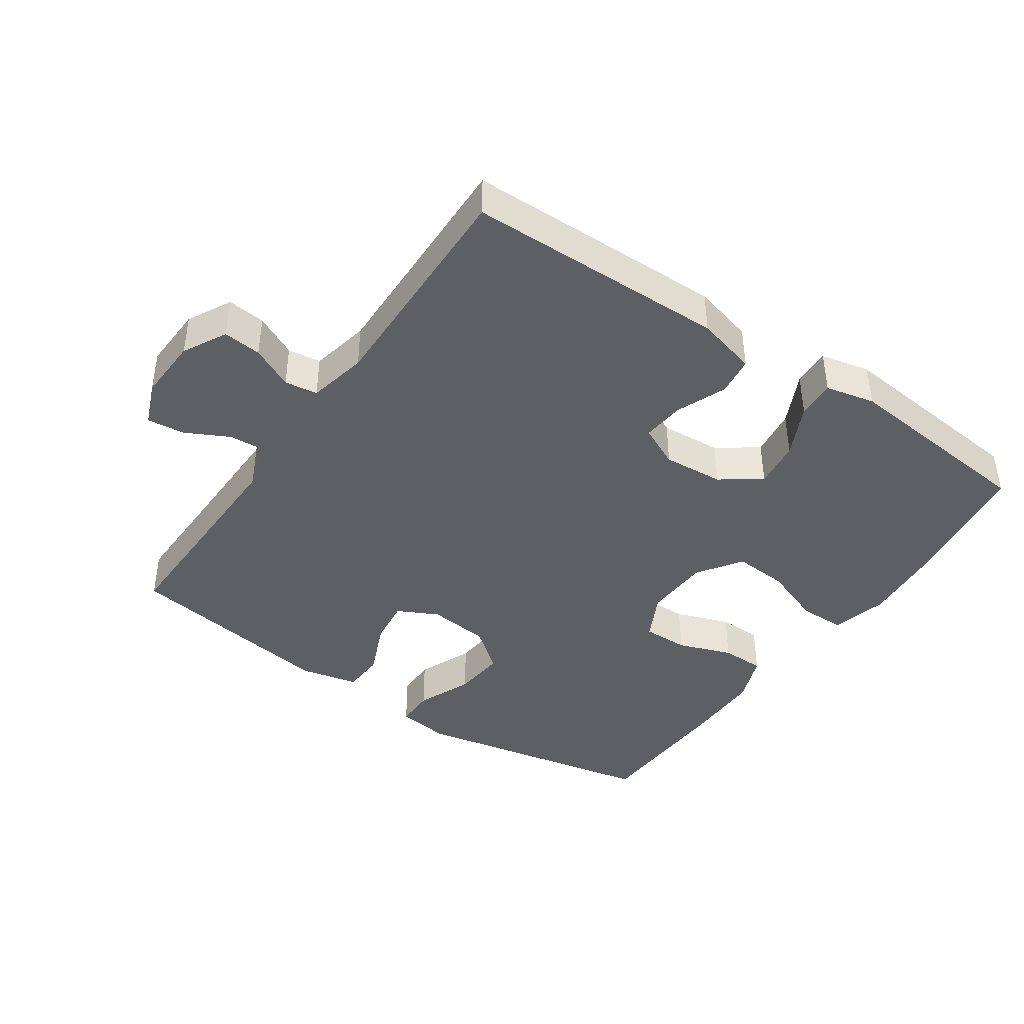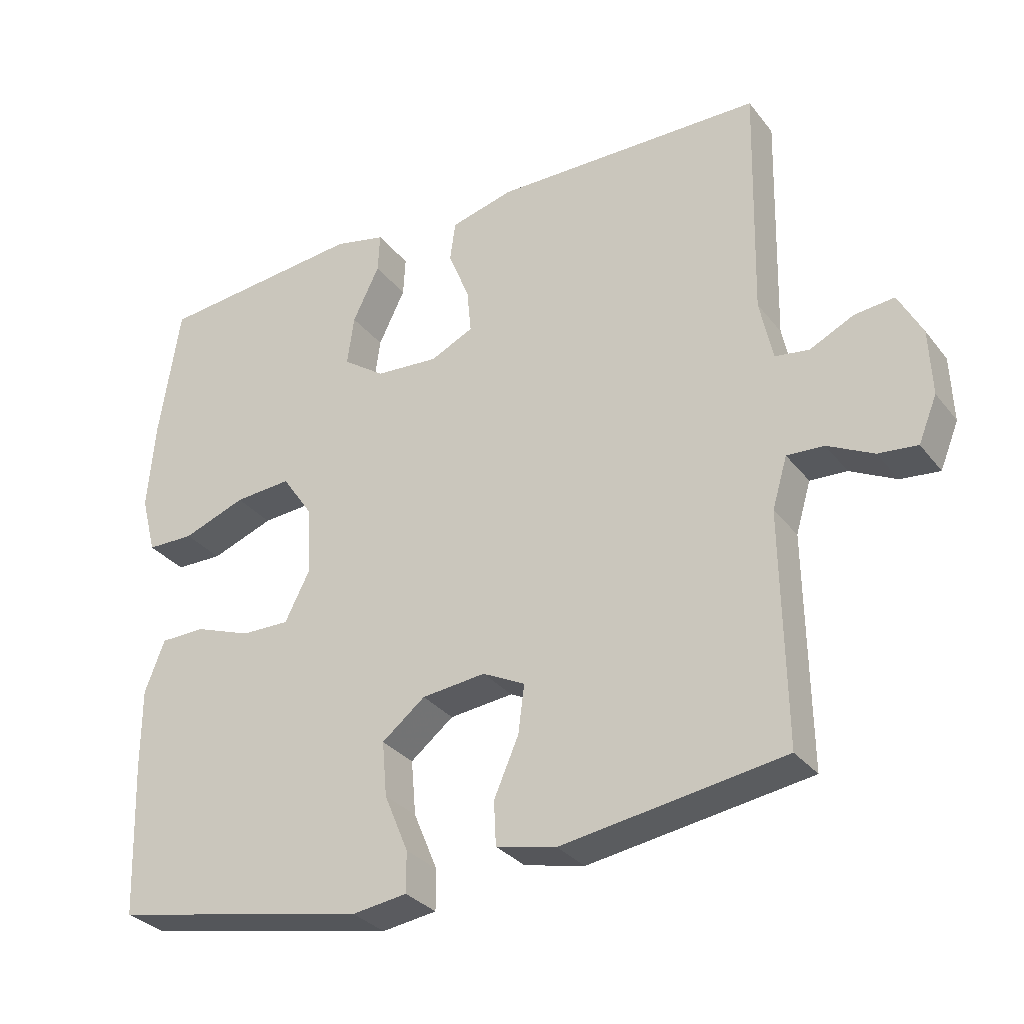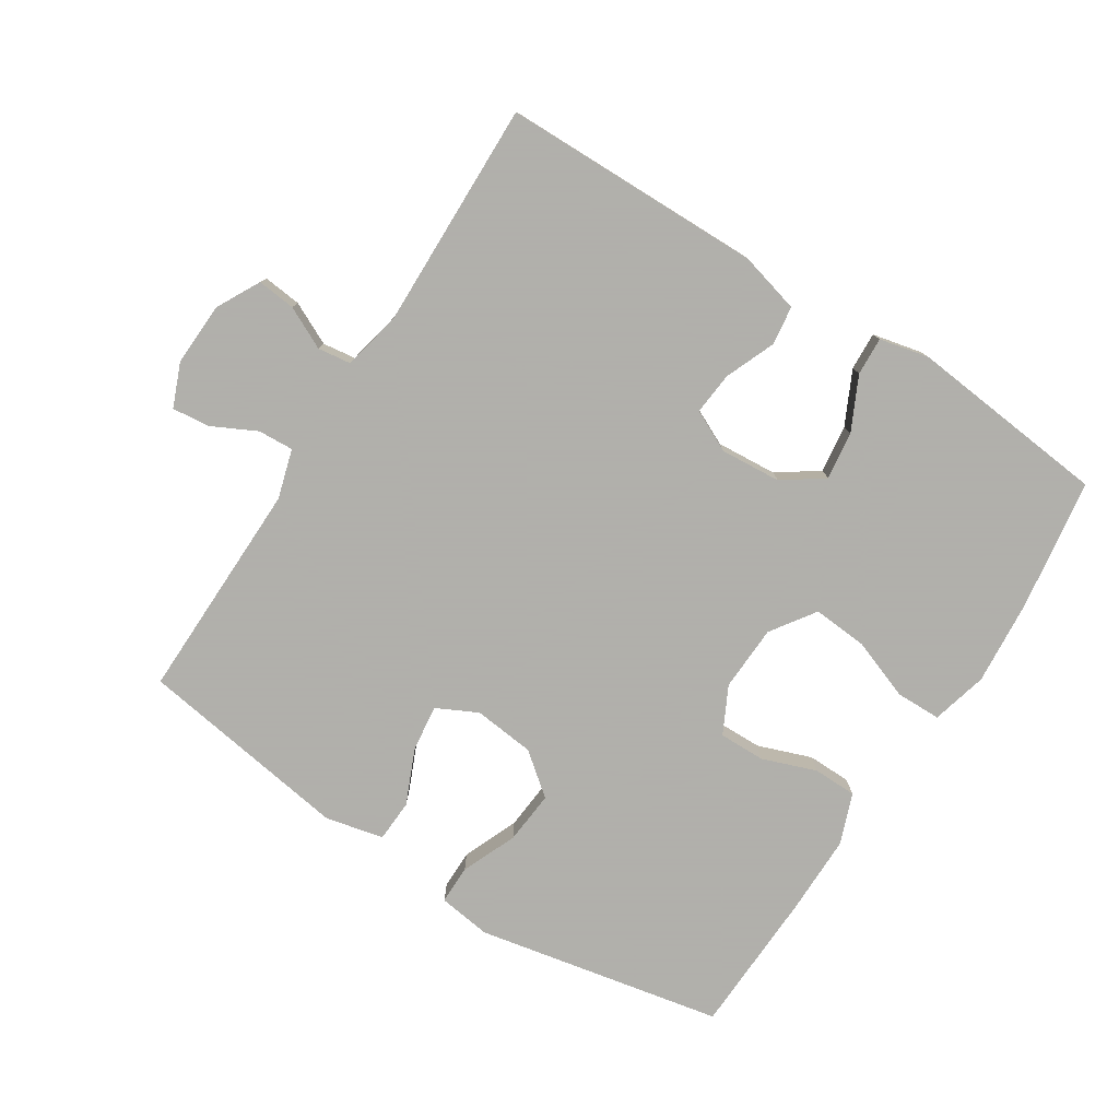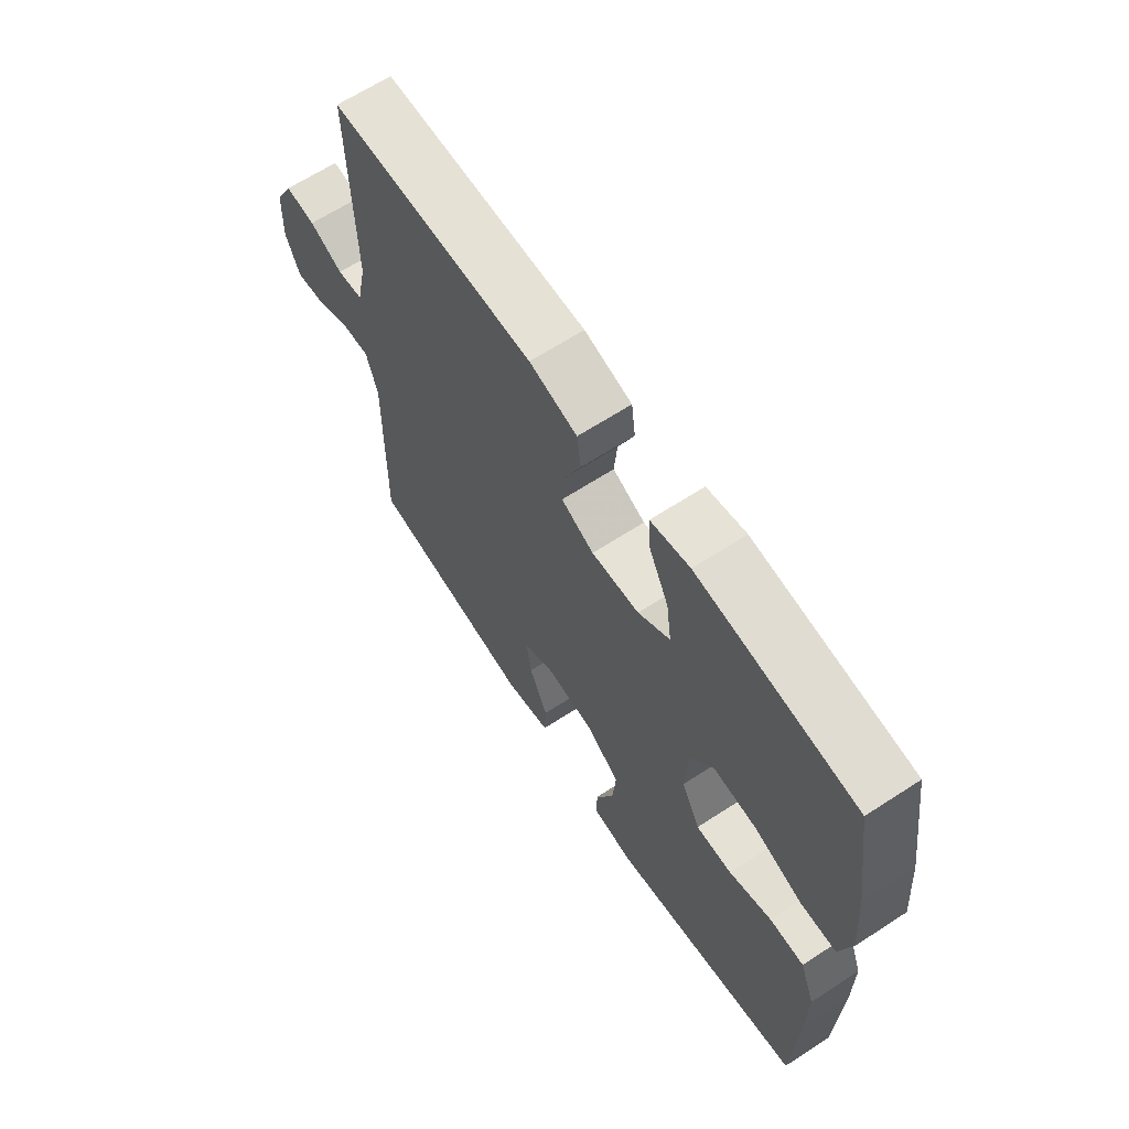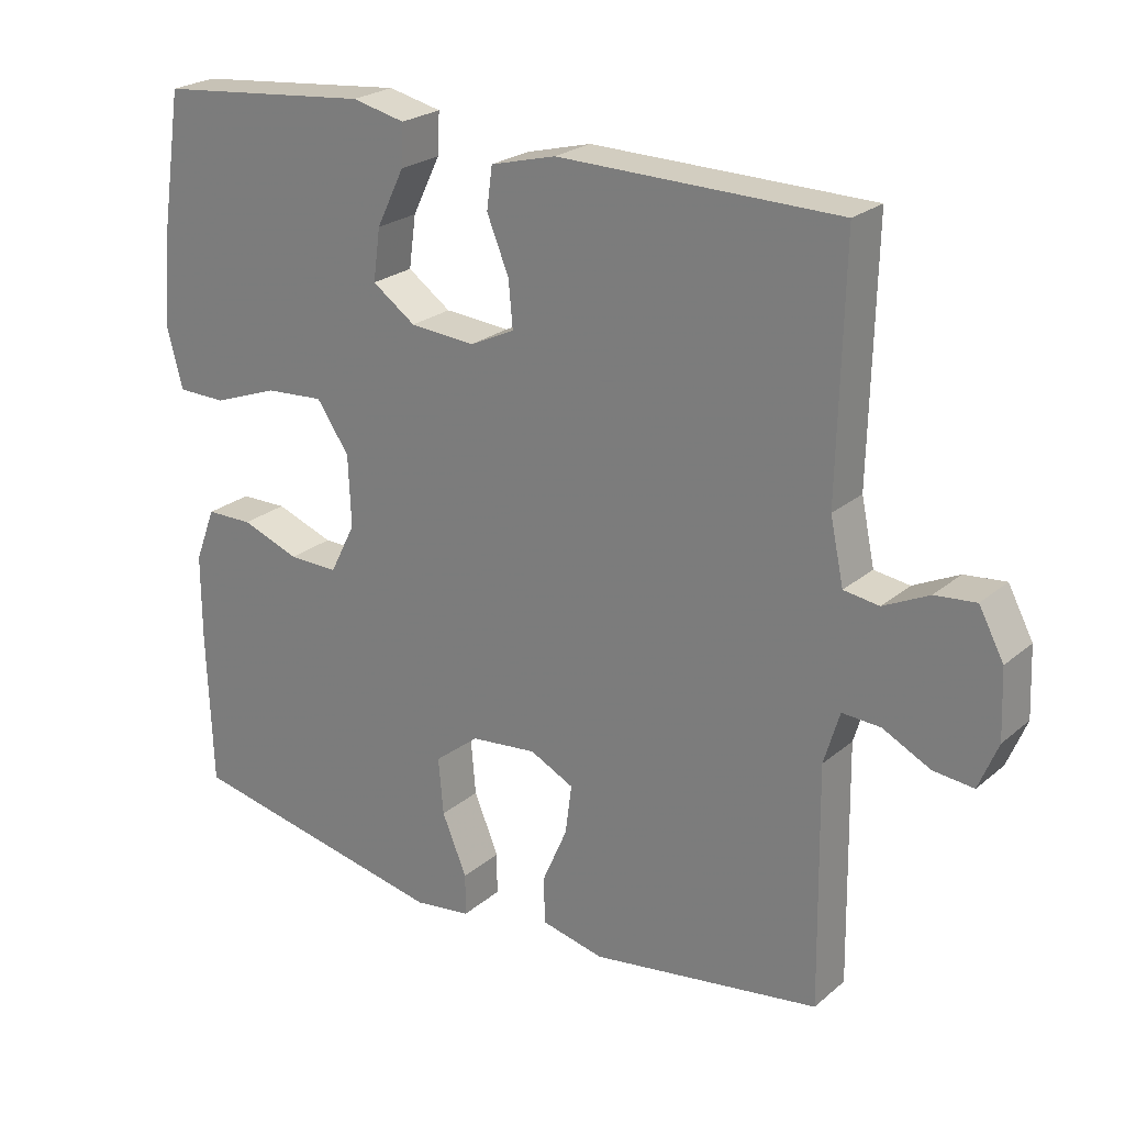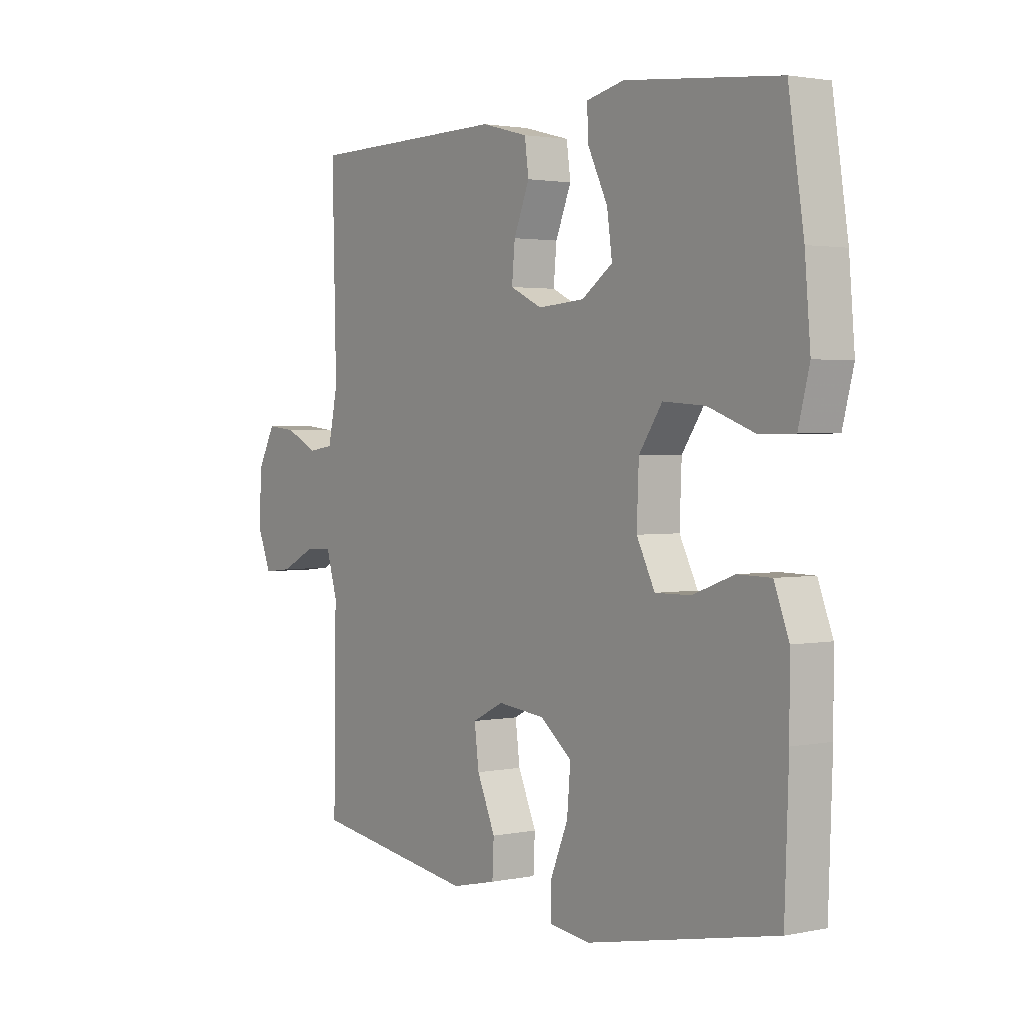
<metadata>
{"format":"obj","ext":"obj","renderer":"f3d","projection":"perspective","resolution":1024,"background":"white","views":[{"elev":-41.8,"azim":-34.5,"up":"+Y"},{"elev":-31.1,"azim":-148.9,"up":"+Z"},{"elev":-78.4,"azim":-32.7,"up":"+Y"},{"elev":65.2,"azim":56.8,"up":"+Z"},{"elev":23.7,"azim":-143.8,"up":"+Z"},{"elev":2.1,"azim":54.1,"up":"+Z"}]}
</metadata>
<code>
v -0.5 0.07 0.5
v -0.105 0.07 0.506
v -0.013 0.07 0.482
v -0.005 0.07 0.423
v -0.036 0.07 0.347
v -0.042 0.07 0.282
v 0.021 0.07 0.252
v 0.113 0.07 0.259
v 0.174 0.07 0.302
v 0.164 0.07 0.375
v 0.125 0.07 0.455
v 0.122 0.07 0.513
v 0.197 0.07 0.53
v 0.5 0.07 0.5
v 0.53 0.07 0.303
v 0.541 0.07 0.172
v 0.519 0.07 0.087
v 0.45 0.07 0.086
v 0.358 0.07 0.12
v 0.275 0.07 0.126
v 0.229 0.07 0.059
v 0.225 0.07 -0.041
v 0.261 0.07 -0.112
v 0.331 0.07 -0.111
v 0.413 0.07 -0.081
v 0.479 0.07 -0.082
v 0.508 0.07 -0.158
v 0.508 0.07 -0.277
v 0.5 0.07 -0.5
v 0.126 0.07 -0.575
v 0.046 0.07 -0.564
v 0.046 0.07 -0.505
v 0.081 0.07 -0.421
v 0.088 0.07 -0.341
v 0.025 0.07 -0.291
v -0.068 0.07 -0.281
v -0.13 0.07 -0.312
v -0.121 0.07 -0.382
v -0.085 0.07 -0.465
v -0.088 0.07 -0.529
v -0.176 0.07 -0.549
v -0.5 0.07 -0.5
v -0.495 0.07 -0.164
v -0.517 0.07 -0.09
v -0.571 0.07 -0.093
v -0.638 0.07 -0.127
v -0.695 0.07 -0.133
v -0.722 0.07 -0.067
v -0.718 0.07 0.029
v -0.683 0.07 0.095
v -0.625 0.07 0.089
v -0.561 0.07 0.058
v -0.511 0.07 0.065
v -0.492 0.07 0.155
v -0.5 0 0.5
v -0.105 0 0.506
v -0.013 0 0.482
v -0.005 0 0.423
v -0.036 0 0.347
v -0.042 0 0.282
v 0.021 0 0.252
v 0.113 0 0.259
v 0.174 0 0.302
v 0.164 0 0.375
v 0.125 0 0.455
v 0.122 0 0.513
v 0.197 0 0.53
v 0.5 0 0.5
v 0.53 0 0.303
v 0.541 0 0.172
v 0.519 0 0.087
v 0.45 0 0.086
v 0.358 0 0.12
v 0.275 0 0.126
v 0.229 0 0.059
v 0.225 0 -0.041
v 0.261 0 -0.112
v 0.331 0 -0.111
v 0.413 0 -0.081
v 0.479 0 -0.082
v 0.508 0 -0.158
v 0.508 0 -0.277
v 0.5 0 -0.5
v 0.126 0 -0.575
v 0.046 0 -0.564
v 0.046 0 -0.505
v 0.081 0 -0.421
v 0.088 0 -0.341
v 0.025 0 -0.291
v -0.068 0 -0.281
v -0.13 0 -0.312
v -0.121 0 -0.382
v -0.085 0 -0.465
v -0.088 0 -0.529
v -0.176 0 -0.549
v -0.5 0 -0.5
v -0.495 0 -0.164
v -0.517 0 -0.09
v -0.571 0 -0.093
v -0.638 0 -0.127
v -0.695 0 -0.133
v -0.722 0 -0.067
v -0.718 0 0.029
v -0.683 0 0.095
v -0.625 0 0.089
v -0.561 0 0.058
v -0.511 0 0.065
v -0.492 0 0.155
f 50 51 52
f 49 50 52
f 48 49 52
f 47 48 52
f 46 47 52
f 45 46 52
f 44 45 52 53
f 43 44 53 54
f 41 42 43
f 40 41 43
f 39 40 43
f 38 39 43
f 37 38 43 54
f 31 32 33
f 30 31 33
f 29 30 33
f 28 29 33
f 27 28 33
f 26 27 33
f 25 26 33
f 24 25 33
f 23 24 33 34
f 22 23 34 35
f 17 18 19
f 16 17 19
f 15 16 19
f 14 15 19
f 13 14 19
f 12 13 19
f 11 12 19
f 10 11 19
f 9 10 19 20
f 8 9 20 21
f 3 4 5
f 2 3 5
f 1 2 5
f 54 1 5
f 54 5 6
f 54 6 7
f 37 54 7
f 36 37 7
f 22 35 36
f 21 22 36
f 8 21 36
f 7 8 36
f 106 105 104
f 106 104 103
f 106 103 102
f 106 102 101
f 106 101 100
f 106 100 99
f 107 106 99 98
f 108 107 98 97
f 97 96 95
f 97 95 94
f 97 94 93
f 97 93 92
f 108 97 92 91
f 87 86 85
f 87 85 84
f 87 84 83
f 87 83 82
f 87 82 81
f 87 81 80
f 87 80 79
f 87 79 78
f 88 87 78 77
f 89 88 77 76
f 73 72 71
f 73 71 70
f 73 70 69
f 73 69 68
f 73 68 67
f 73 67 66
f 73 66 65
f 73 65 64
f 74 73 64 63
f 75 74 63 62
f 59 58 57
f 59 57 56
f 59 56 55
f 59 55 108
f 60 59 108
f 61 60 108
f 61 108 91
f 61 91 90
f 90 89 76
f 90 76 75
f 90 75 62
f 90 62 61
f 1 55 56 2
f 2 56 57 3
f 3 57 58 4
f 4 58 59 5
f 5 59 60 6
f 6 60 61 7
f 7 61 62 8
f 8 62 63 9
f 9 63 64 10
f 10 64 65 11
f 11 65 66 12
f 12 66 67 13
f 13 67 68 14
f 14 68 69 15
f 15 69 70 16
f 16 70 71 17
f 17 71 72 18
f 18 72 73 19
f 19 73 74 20
f 20 74 75 21
f 21 75 76 22
f 22 76 77 23
f 23 77 78 24
f 24 78 79 25
f 25 79 80 26
f 26 80 81 27
f 27 81 82 28
f 28 82 83 29
f 29 83 84 30
f 30 84 85 31
f 31 85 86 32
f 32 86 87 33
f 33 87 88 34
f 34 88 89 35
f 35 89 90 36
f 36 90 91 37
f 37 91 92 38
f 38 92 93 39
f 39 93 94 40
f 40 94 95 41
f 41 95 96 42
f 42 96 97 43
f 43 97 98 44
f 44 98 99 45
f 45 99 100 46
f 46 100 101 47
f 47 101 102 48
f 48 102 103 49
f 49 103 104 50
f 50 104 105 51
f 51 105 106 52
f 52 106 107 53
f 53 107 108 54
f 54 108 55 1

</code>
